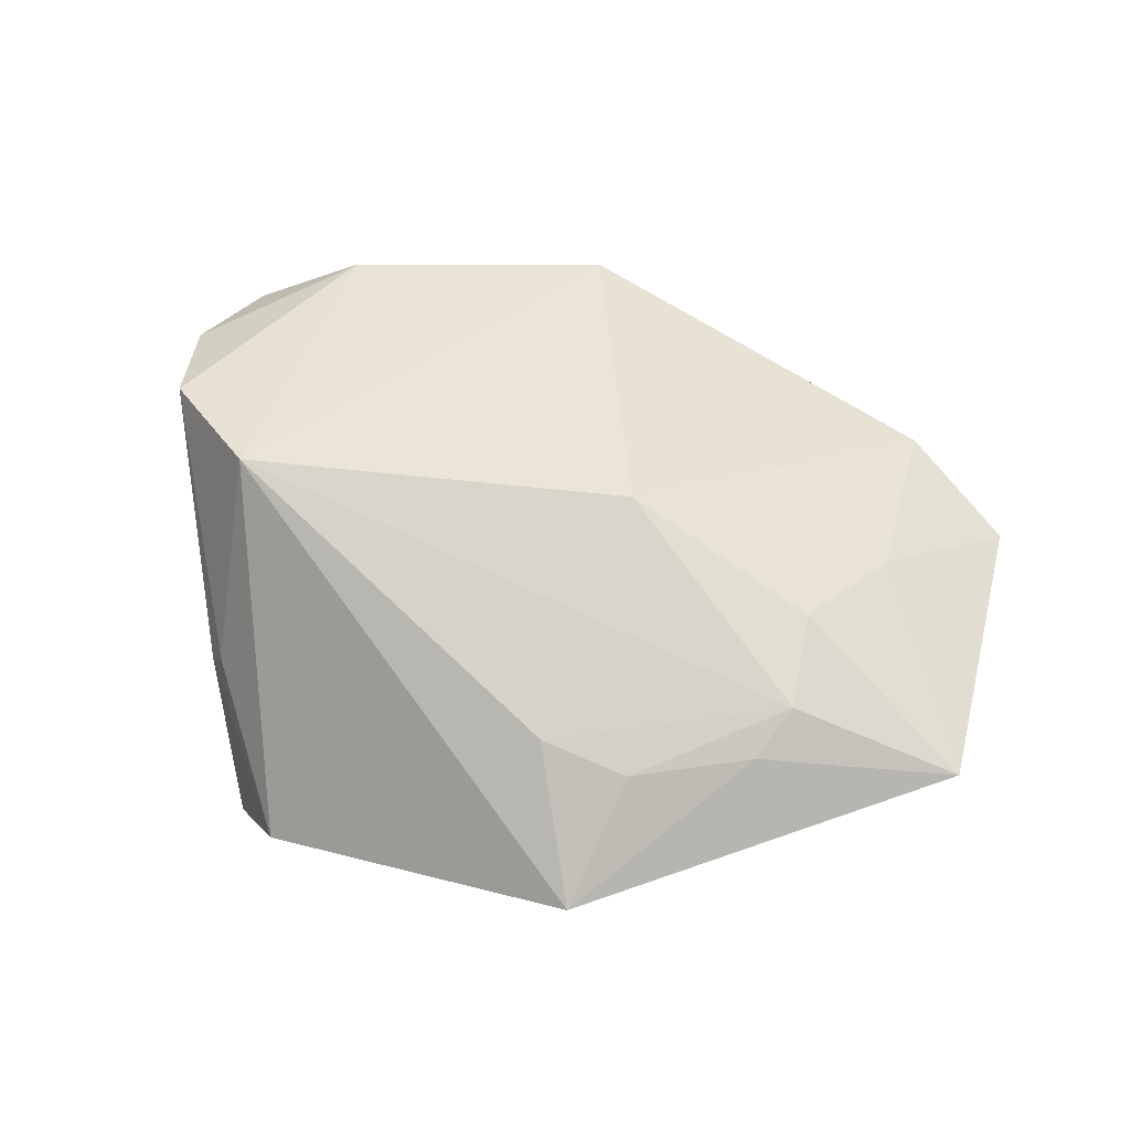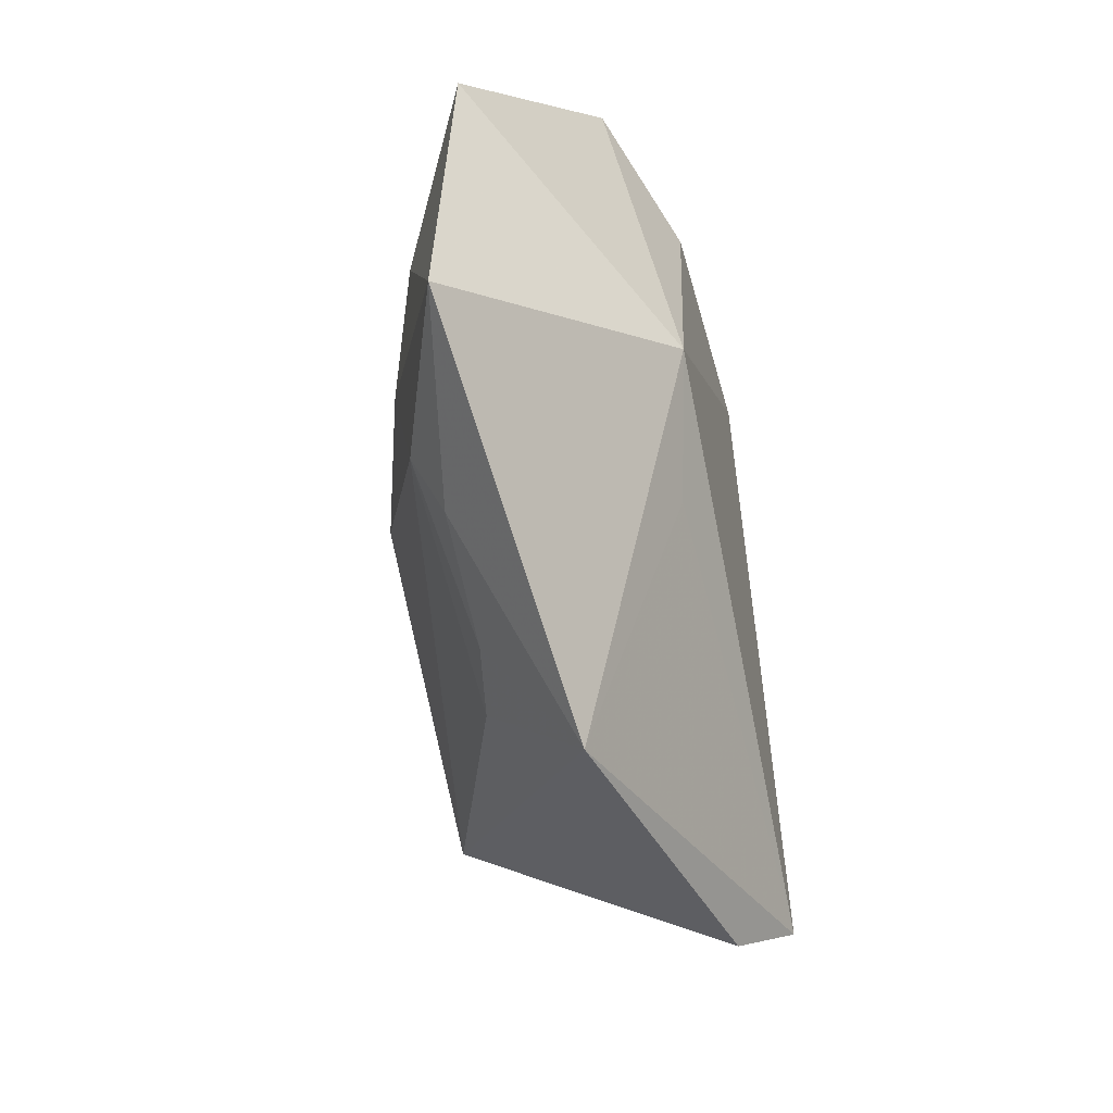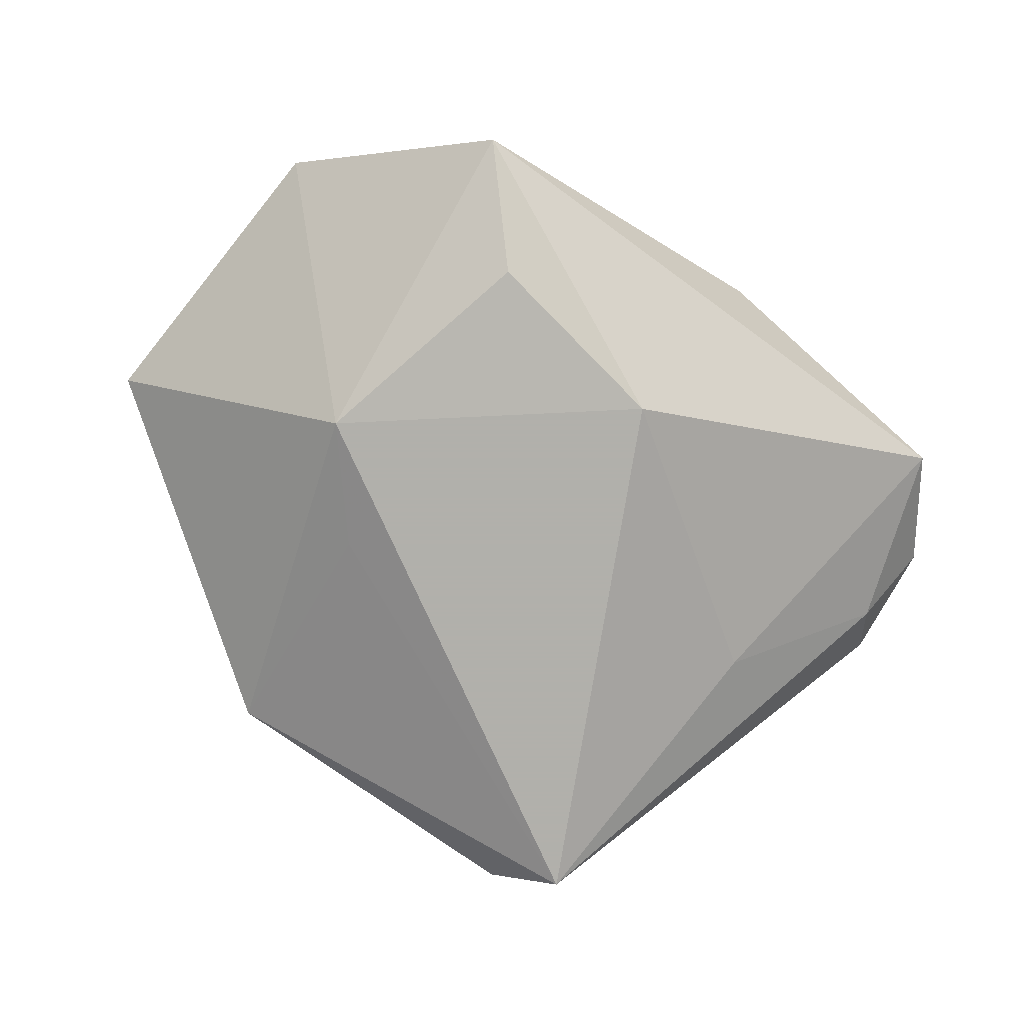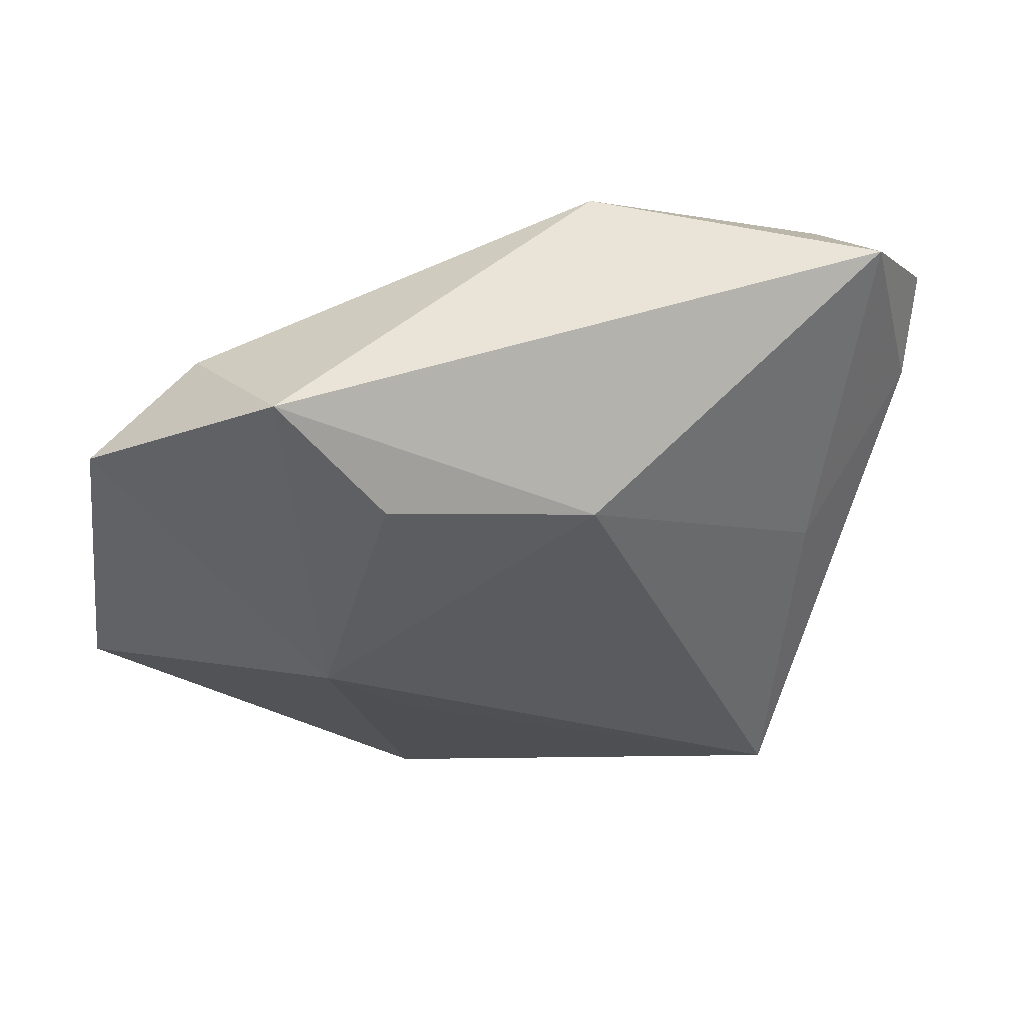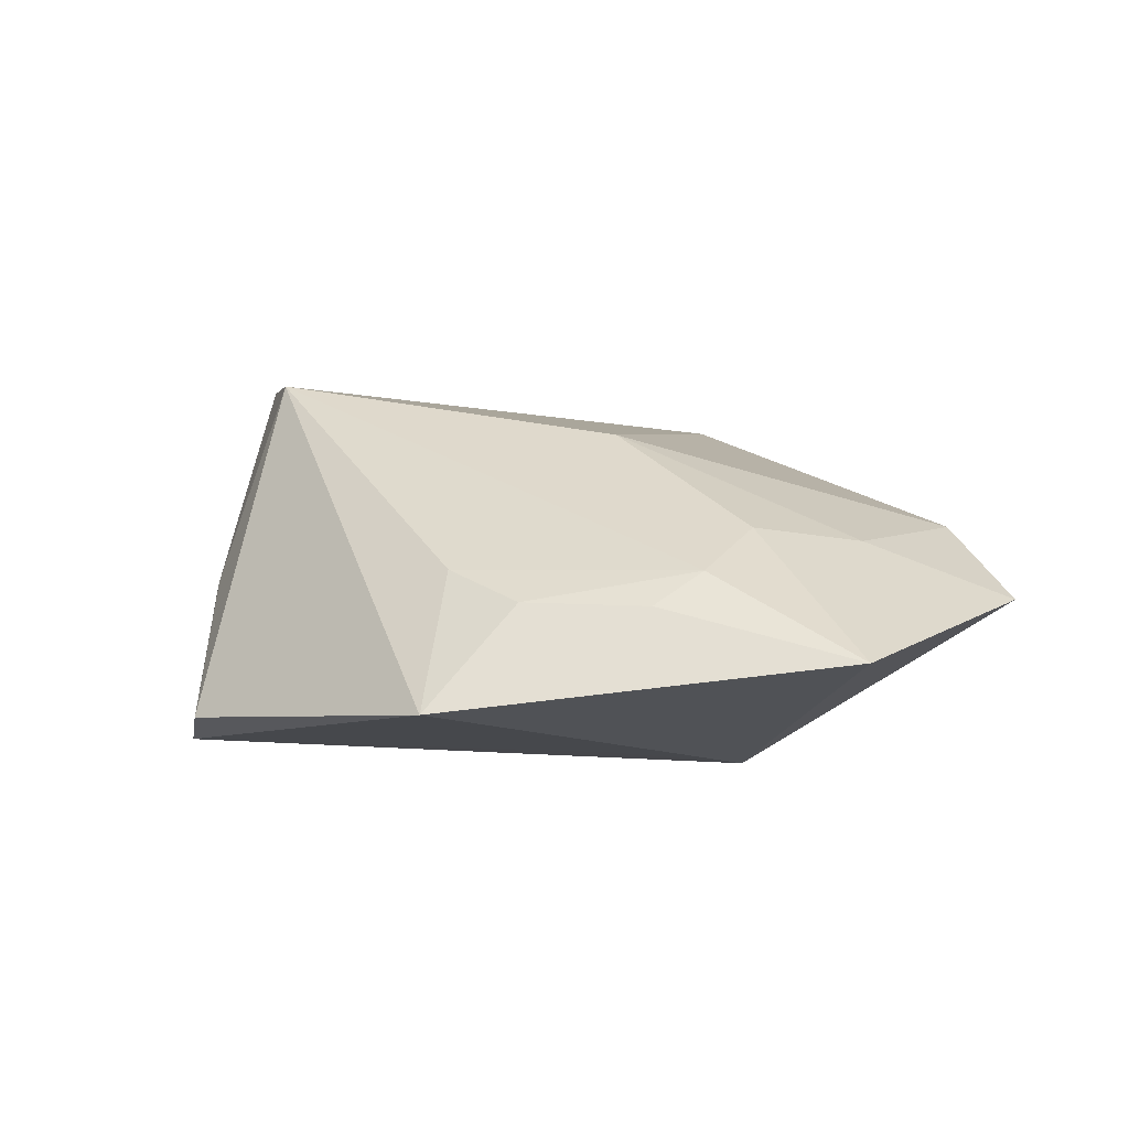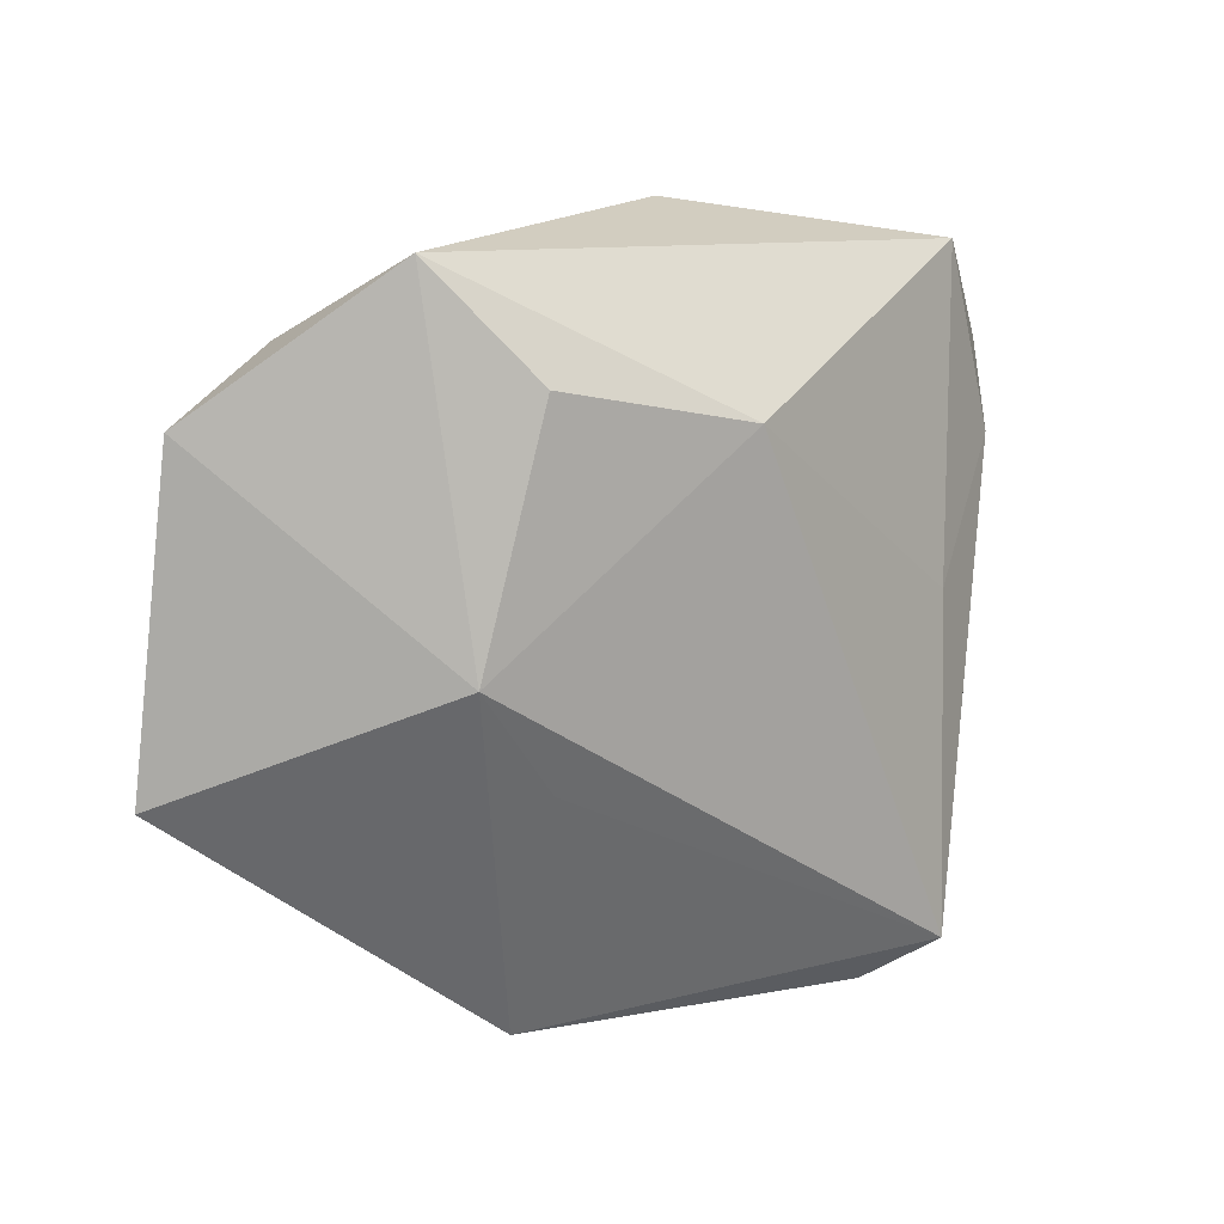
<metadata>
{"format":"obj","ext":"obj","renderer":"f3d","projection":"perspective","resolution":1024,"background":"white","views":[{"elev":51.9,"azim":21.4,"up":"+Z"},{"elev":-42.2,"azim":103.6,"up":"+Y"},{"elev":-78.5,"azim":148.2,"up":"+Z"},{"elev":51.8,"azim":166.9,"up":"+Y"},{"elev":12.9,"azim":41.9,"up":"+Z"},{"elev":16.4,"azim":148.5,"up":"+Y"}]}
</metadata>
<code>
v -0.03643 -0.01872 0.02483
v 0.05775 0.02501 0.0009609
v 0.0225 -0.0158 -0.01791
v 0.03307 -0.001293 -0.02065
v 0.02144 -0.04934 -0.005527
v -0.02957 -0.04307 -0.02065
v -0.03575 -0.00276 -0.01086
v 0.01261 -0.003344 0.02142
v -0.0569 0.006212 0.01198
v 0.03488 0.04339 -0.01179
v 0.02363 0.02934 -0.01945
v -0.03775 -0.03152 -0.003842
v -0.02182 -0.0488 -0.0147
v -0.009798 0.04339 0.01321
v -0.03558 -0.0327 -0.001267
v 0.04075 -0.01966 0.009962
v -0.05694 0.007314 0.01517
v 0.02391 -0.03467 0.005976
v -0.05531 0.02293 0.009177
v 0.04517 0.007543 0.009853
v 0.03822 -0.02646 0.006356
v -0.04216 0.02839 0.01523
v -0.04573 0.03703 0.002169
v 0.03849 -0.007076 0.013
v 0.06288 -0.0162 0.001678
v -0.002337 0.02309 -0.02065
v -0.05166 -0.007514 0.02103
v 0.01215 -0.03493 0.008295
v -0.05206 0.01228 0.002019
v 0.04247 0.03208 0.007478
f 5 4 25
f 26 23 10
f 26 4 6
f 1 27 15
f 6 4 3
f 3 5 6
f 4 5 3
f 10 30 2
f 25 4 2
f 2 4 10
f 10 23 14
f 14 30 10
f 9 29 6
f 9 27 17
f 7 26 6
f 23 26 7
f 6 29 7
f 7 29 23
f 10 4 11
f 11 26 10
f 4 26 11
f 12 15 27
f 12 9 6
f 27 9 12
f 13 5 1
f 1 15 13
f 6 5 13
f 13 12 6
f 15 12 13
f 1 5 28
f 28 16 1
f 24 16 25
f 22 14 23
f 17 27 22
f 22 27 1
f 1 14 22
f 8 14 1
f 30 14 8
f 1 16 8
f 16 24 8
f 23 29 19
f 29 9 19
f 19 9 17
f 17 22 19
f 19 22 23
f 18 28 5
f 16 28 18
f 20 2 30
f 30 8 20
f 20 8 24
f 25 2 20
f 20 24 25
f 25 16 21
f 16 18 21
f 21 5 25
f 21 18 5

</code>
